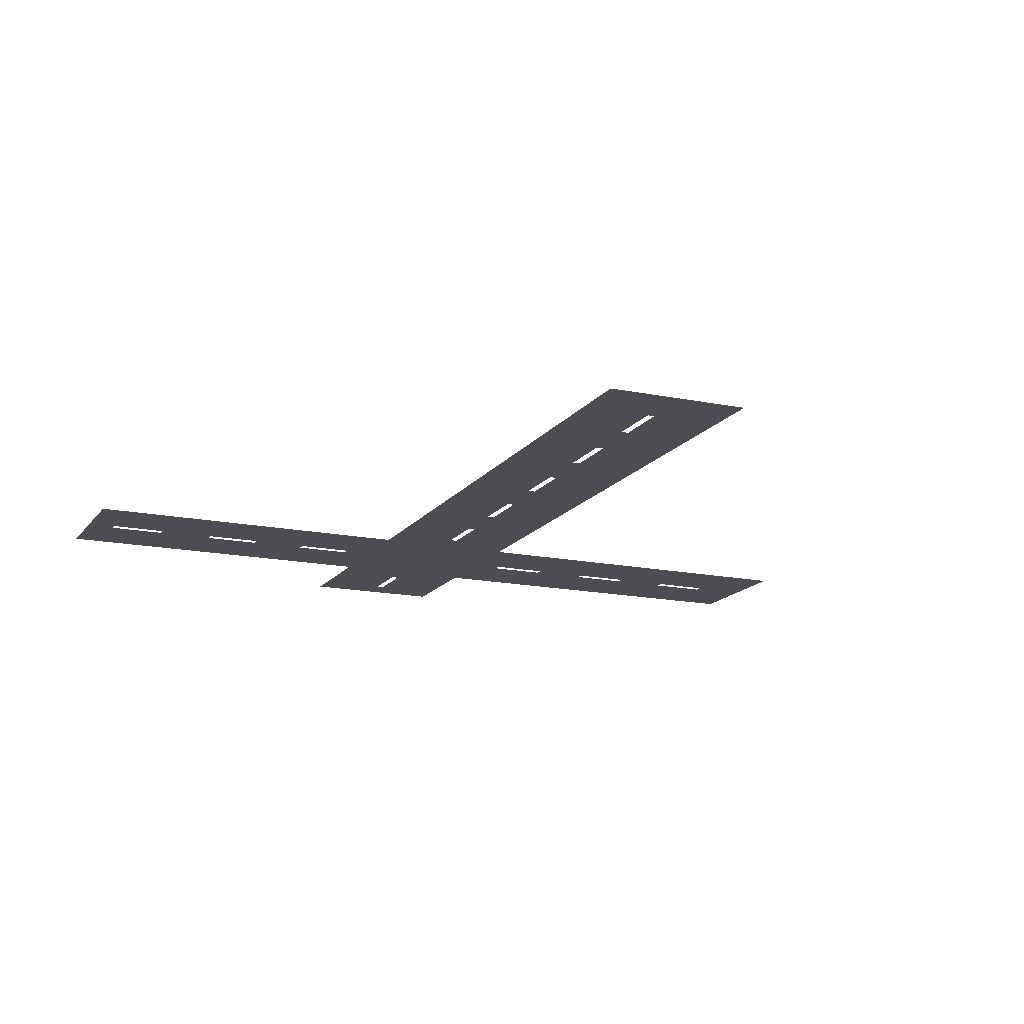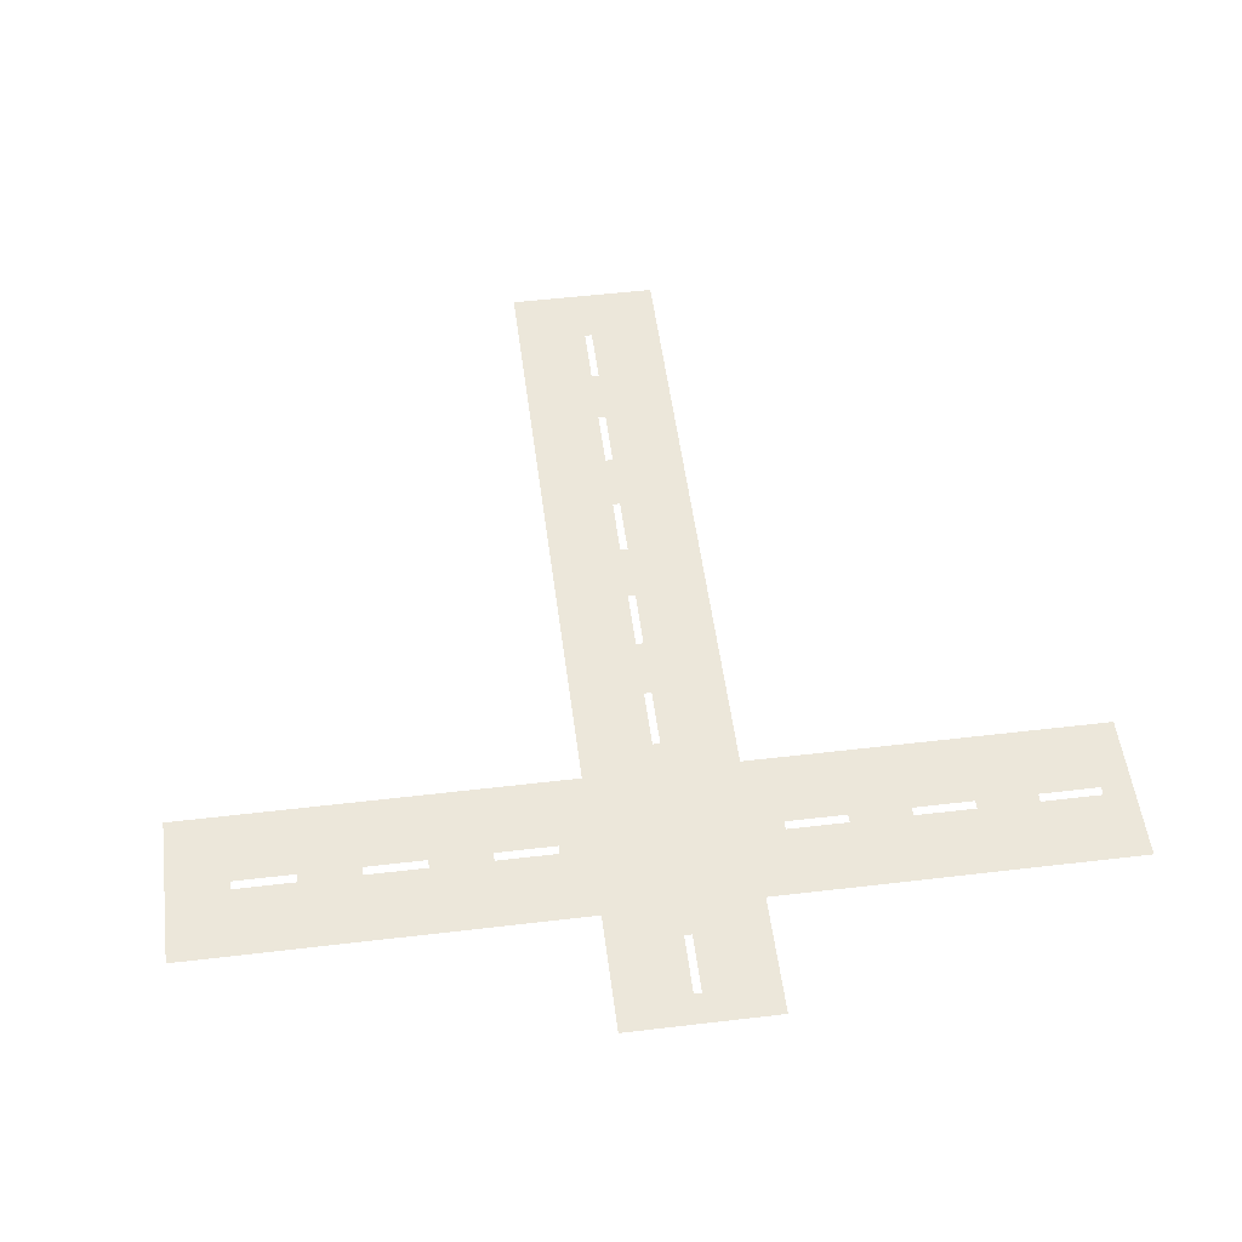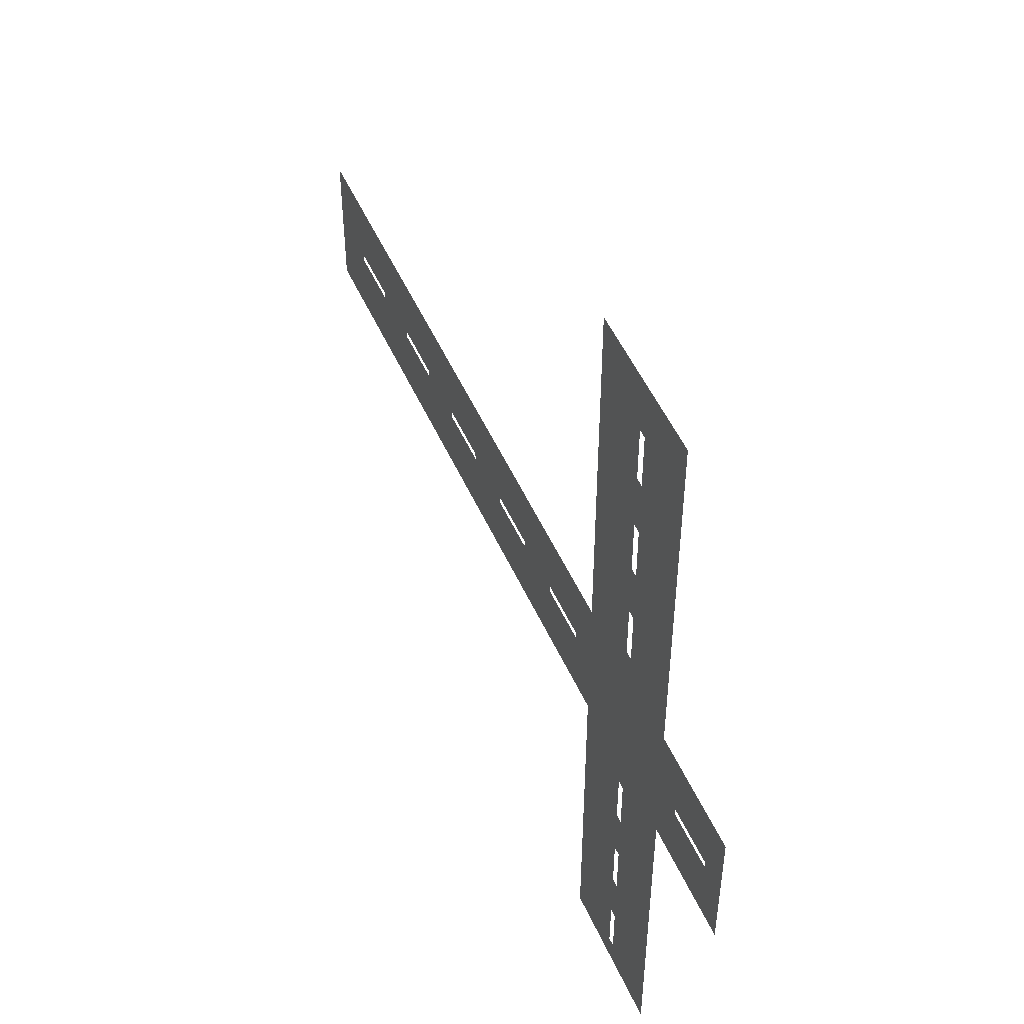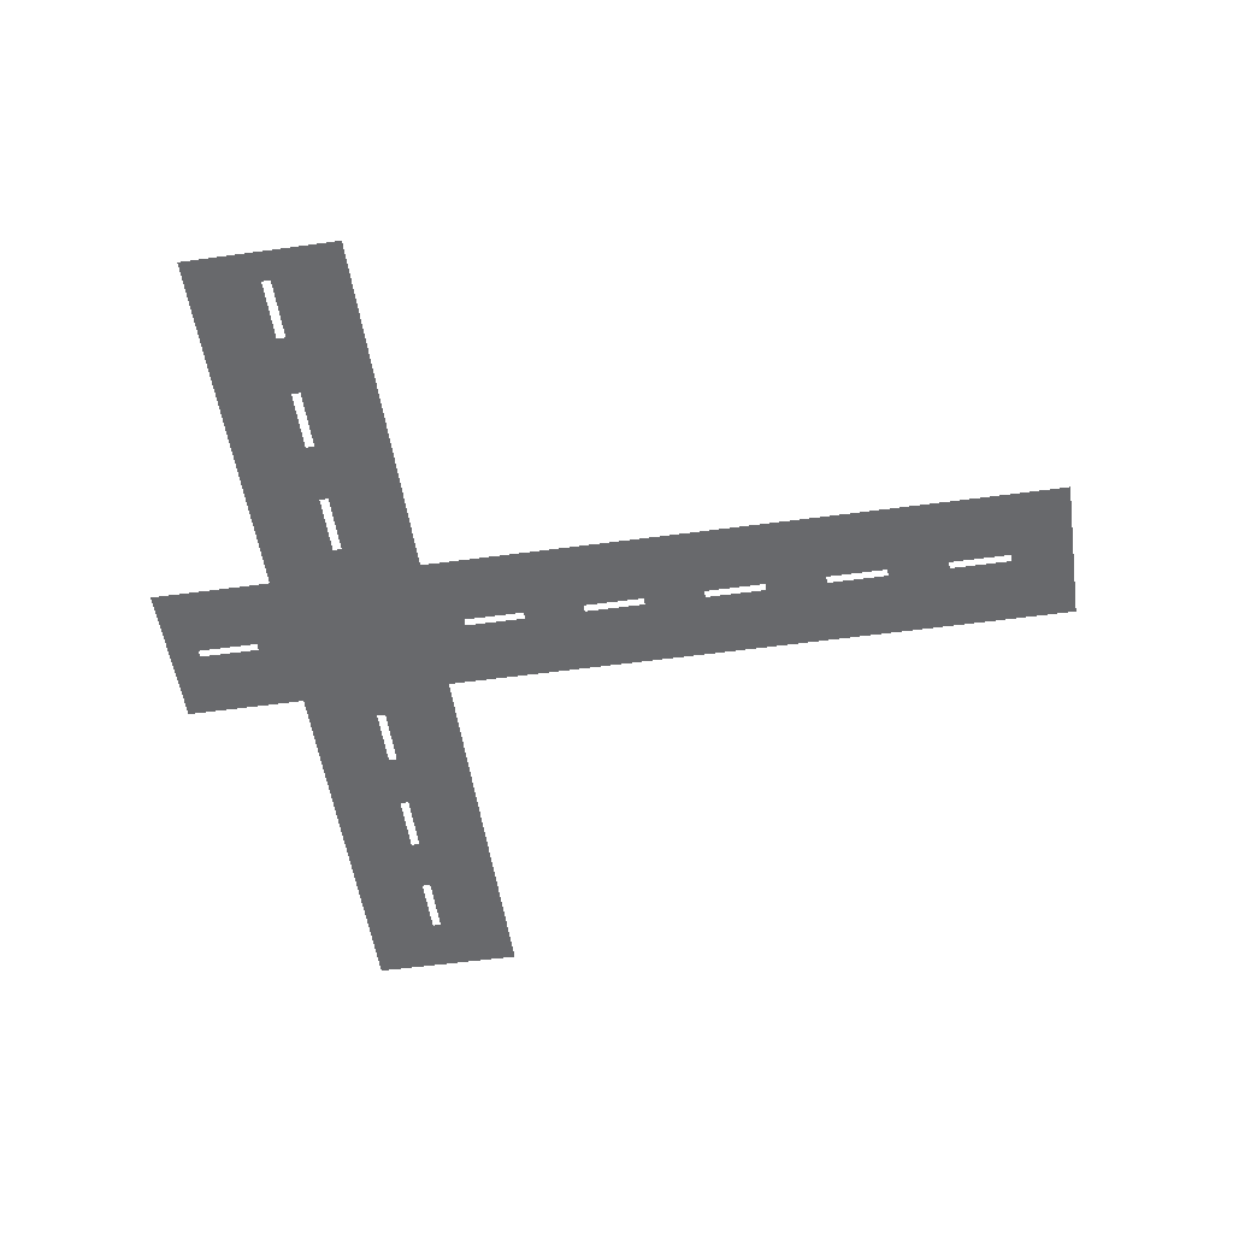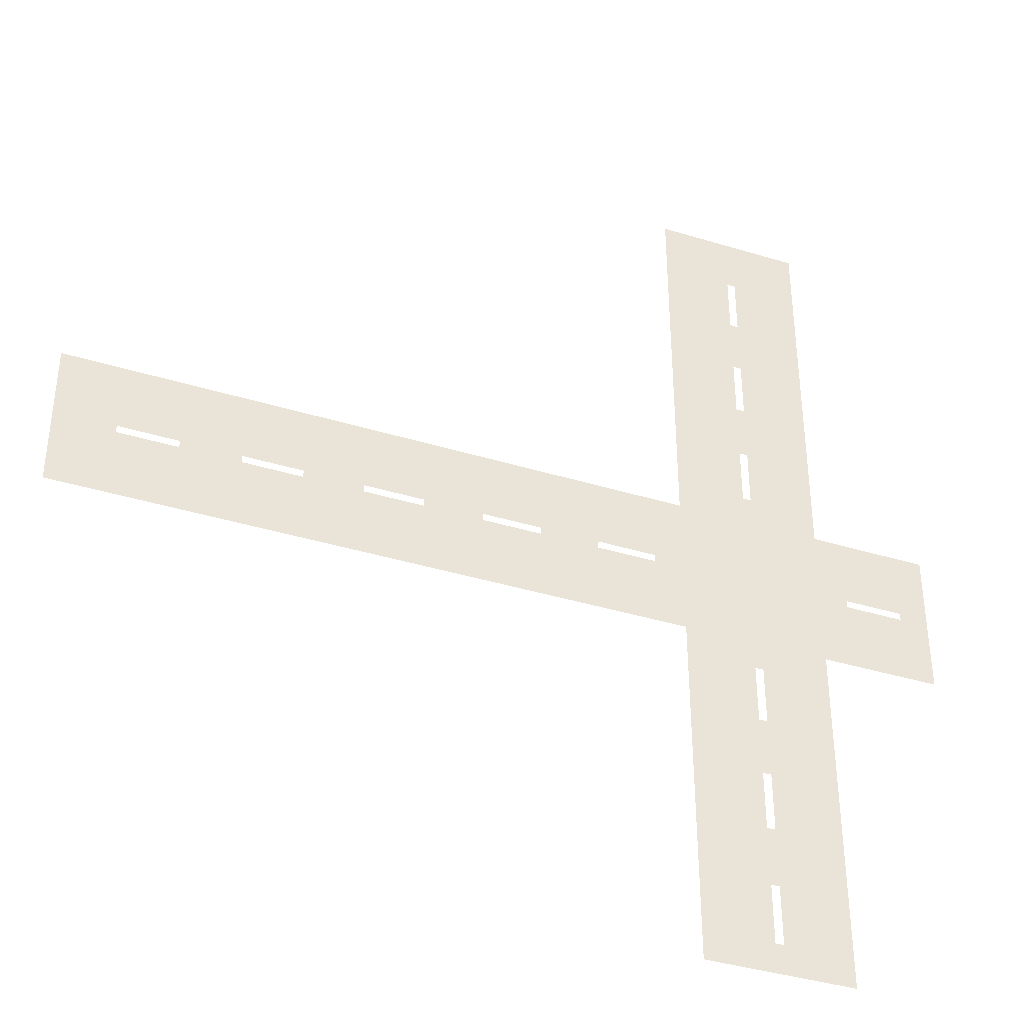
<metadata>
{"format":"obj","ext":"obj","renderer":"f3d","projection":"perspective","resolution":1024,"background":"white","views":[{"elev":-15.7,"azim":-113.5,"up":"+Y"},{"elev":52.3,"azim":82.7,"up":"+Y"},{"elev":51.2,"azim":66.3,"up":"+Z"},{"elev":-52.8,"azim":-171.6,"up":"+Y"},{"elev":-38.7,"azim":-21.1,"up":"+Z"}]}
</metadata>
<code>
o ground_street.obj
g default
v -46.88 0 6.25
v -46.88 0 2.125
v -46.88 0 -1.125
v -46.88 0 -1.906
v -46.88 0 -5.25
v -46.88 0 -9.375
v -43.75 0 6.25
v -43.75 0 2.125
v -43.75 0 -1.125
v -43.75 0 -1.906
v -43.75 0 -5.25
v -43.75 0 -9.375
v -40.62 0 6.25
v -40.62 0 2.125
v -40.62 0 -1.125
v -40.62 0 -1.906
v -40.62 0 -5.25
v -40.62 0 -9.375
v -37.5 0 6.25
v -37.5 0 2.125
v -37.5 0 -1.125
v -37.5 0 -1.906
v -37.5 0 -5.25
v -37.5 0 -9.375
v -34.38 0 6.25
v -34.38 0 2.125
v -34.38 0 -1.125
v -34.38 0 -1.906
v -34.38 0 -5.25
v -34.38 0 -9.375
v -31.25 0 6.25
v -31.25 0 2.125
v -31.25 0 -1.125
v -31.25 0 -1.906
v -31.25 0 -5.25
v -31.25 0 -9.375
v -28.12 0 6.25
v -28.12 0 2.125
v -28.12 0 -1.125
v -28.12 0 -1.906
v -28.12 0 -5.25
v -28.12 0 -9.375
v -25 0 6.25
v -25 0 2.125
v -25 0 -1.125
v -25 0 -1.906
v -25 0 -5.25
v -25 0 -9.375
v -21.88 0 6.25
v -21.88 0 2.125
v -21.88 0 -1.125
v -21.88 0 -1.906
v -21.88 0 -5.25
v -21.88 0 -9.375
v -18.75 0 6.25
v -18.75 0 2.125
v -18.75 0 -1.125
v -18.75 0 -1.906
v -18.75 0 -5.25
v -18.75 0 -9.375
v -15.62 0 6.25
v -15.62 0 2.125
v -15.62 0 -1.125
v -15.62 0 -1.906
v -15.62 0 -5.25
v -15.62 0 -9.375
v -12.5 0 6.25
v -12.5 0 2.125
v -12.5 0 -1.125
v -12.5 0 -1.906
v -12.5 0 -5.25
v -12.5 0 -9.375
v -9.375 0 6.25
v -9.375 0 2.125
v -9.375 0 -1.125
v -9.375 0 -1.906
v -9.375 0 -5.25
v -9.375 0 -9.375
v -6.25 0 6.25
v -6.25 0 2.125
v -6.25 0 -1.125
v -6.25 0 -1.906
v -6.25 0 -5.25
v -6.25 0 -9.375
v -3.125 0 6.25
v -3.125 0 2.125
v -3.125 0 -1.125
v -3.125 0 -1.906
v -3.125 0 -5.25
v -3.125 0 -9.375
v 0 0 6.25
v 0 0 2.125
v 0 0 -1.125
v 0 0 -1.906
v 0 0 -5.25
v 0 0 -9.375
v 3.125 0 6.25
v 3.125 0 2.125
v 3.125 0 -1.125
v 3.125 0 -1.906
v 3.125 0 -5.25
v 3.125 0 -9.375
v 6.25 0 6.25
v 6.25 0 2.125
v 6.25 0 -1.125
v 6.25 0 -1.906
v 6.25 0 -5.25
v 6.25 0 -9.375
v 9.375 0 6.25
v 9.375 0 2.125
v 9.375 0 -1.125
v 9.375 0 -1.906
v 9.375 0 -5.25
v 9.375 0 -9.375
v 12.5 0 6.25
v 12.5 0 2.125
v 12.5 0 -1.125
v 12.5 0 -1.906
v 12.5 0 -5.25
v 12.5 0 -9.375
v 15.62 0 6.25
v 15.62 0 2.125
v 15.62 0 -1.125
v 15.62 0 -1.906
v 15.62 0 -5.25
v 15.62 0 -9.375
v 18.75 0 46.88
v 18.75 0 43.75
v 18.75 0 40.62
v 18.75 0 37.5
v 18.75 0 34.38
v 18.75 0 31.25
v 18.75 0 28.12
v 18.75 0 25
v 18.75 0 21.88
v 18.75 0 18.75
v 18.75 0 15.62
v 18.75 0 12.5
v 18.75 0 9.375
v 18.75 0 6.25
v 18.75 0 2.125
v 18.75 0 -1.125
v 18.75 0 -1.906
v 18.75 0 -5.25
v 18.75 0 -9.375
v 18.75 0 -12.5
v 18.75 0 -15.62
v 18.75 0 -18.75
v 18.75 0 -21.88
v 18.75 0 -25
v 18.75 0 -28.12
v 18.75 0 -31.25
v 18.75 0 -34.38
v 18.75 0 -37.5
v 18.75 0 -40.62
v 18.75 0 -43.75
v 18.75 0 -46.88
v 22.88 0 46.88
v 22.88 0 43.75
v 22.88 0 40.62
v 22.88 0 37.5
v 22.88 0 34.38
v 22.88 0 31.25
v 22.88 0 28.12
v 22.88 0 25
v 22.88 0 21.88
v 22.88 0 18.75
v 22.88 0 15.62
v 22.88 0 12.5
v 22.88 0 9.375
v 22.88 0 6.25
v 22.88 0 2.125
v 22.88 0 -1.125
v 22.88 0 -1.906
v 22.88 0 -5.25
v 22.88 0 -9.375
v 22.88 0 -12.5
v 22.88 0 -15.62
v 22.88 0 -18.75
v 22.88 0 -21.88
v 22.88 0 -25
v 22.88 0 -28.12
v 22.88 0 -31.25
v 22.88 0 -34.38
v 22.88 0 -37.5
v 22.88 0 -40.62
v 22.88 0 -43.75
v 22.88 0 -46.88
v 26.21 0 46.88
v 26.21 0 43.75
v 26.21 0 40.62
v 26.21 0 37.5
v 26.21 0 34.38
v 26.21 0 31.25
v 26.21 0 28.12
v 26.21 0 25
v 26.21 0 21.88
v 26.21 0 18.75
v 26.21 0 15.62
v 26.21 0 12.5
v 26.21 0 9.375
v 26.21 0 6.25
v 26.21 0 2.125
v 26.21 0 -1.125
v 26.21 0 -1.906
v 26.21 0 -5.25
v 26.21 0 -9.375
v 26.21 0 -12.5
v 26.21 0 -15.62
v 26.21 0 -18.75
v 26.21 0 -21.88
v 26.21 0 -25
v 26.21 0 -28.12
v 26.21 0 -31.25
v 26.21 0 -34.38
v 26.21 0 -37.5
v 26.21 0 -40.62
v 26.21 0 -43.75
v 26.21 0 -46.88
v 27.11 0 46.88
v 27.11 0 43.75
v 27.11 0 40.62
v 27.11 0 37.5
v 27.11 0 34.38
v 27.11 0 31.25
v 27.11 0 28.12
v 27.11 0 25
v 27.11 0 21.88
v 27.11 0 18.75
v 27.11 0 15.62
v 27.11 0 12.5
v 27.11 0 9.375
v 27.11 0 6.25
v 27.11 0 2.125
v 27.11 0 -1.125
v 27.11 0 -1.906
v 27.11 0 -5.25
v 27.11 0 -9.375
v 27.11 0 -12.5
v 27.11 0 -15.62
v 27.11 0 -18.75
v 27.11 0 -21.88
v 27.11 0 -25
v 27.11 0 -28.12
v 27.11 0 -31.25
v 27.11 0 -34.38
v 27.11 0 -37.5
v 27.11 0 -40.62
v 27.11 0 -43.75
v 27.11 0 -46.88
v 30.25 0 46.88
v 30.25 0 43.75
v 30.25 0 40.62
v 30.25 0 37.5
v 30.25 0 34.38
v 30.25 0 31.25
v 30.25 0 28.12
v 30.25 0 25
v 30.25 0 21.88
v 30.25 0 18.75
v 30.25 0 15.62
v 30.25 0 12.5
v 30.25 0 9.375
v 30.25 0 6.25
v 30.25 0 2.125
v 30.25 0 -1.125
v 30.25 0 -1.906
v 30.25 0 -5.25
v 30.25 0 -9.375
v 30.25 0 -12.5
v 30.25 0 -15.62
v 30.25 0 -18.75
v 30.25 0 -21.88
v 30.25 0 -25
v 30.25 0 -28.12
v 30.25 0 -31.25
v 30.25 0 -34.38
v 30.25 0 -37.5
v 30.25 0 -40.62
v 30.25 0 -43.75
v 30.25 0 -46.88
v 34.38 0 46.88
v 34.38 0 43.75
v 34.38 0 40.62
v 34.38 0 37.5
v 34.38 0 34.38
v 34.38 0 31.25
v 34.38 0 28.12
v 34.38 0 25
v 34.38 0 21.88
v 34.38 0 18.75
v 34.38 0 15.62
v 34.38 0 12.5
v 34.38 0 9.375
v 34.38 0 6.25
v 34.38 0 2.125
v 34.38 0 -1.125
v 34.38 0 -1.906
v 34.38 0 -5.25
v 34.38 0 -9.375
v 34.38 0 -12.5
v 34.38 0 -15.62
v 34.38 0 -18.75
v 34.38 0 -21.88
v 34.38 0 -25
v 34.38 0 -28.12
v 34.38 0 -31.25
v 34.38 0 -34.38
v 34.38 0 -37.5
v 34.38 0 -40.62
v 34.38 0 -43.75
v 34.38 0 -46.88
v 37.5 0 6.25
v 37.5 0 2.125
v 37.5 0 -1.125
v 37.5 0 -1.906
v 37.5 0 -5.25
v 37.5 0 -9.375
v 40.62 0 6.25
v 40.62 0 2.125
v 40.62 0 -1.125
v 40.62 0 -1.906
v 40.62 0 -5.25
v 40.62 0 -9.375
v 43.75 0 6.25
v 43.75 0 2.125
v 43.75 0 -1.125
v 43.75 0 -1.906
v 43.75 0 -5.25
v 43.75 0 -9.375
v 46.88 0 6.25
v 46.88 0 2.125
v 46.88 0 -1.125
v 46.88 0 -1.906
v 46.88 0 -5.25
v 46.88 0 -9.375
f 8 2 1 7
f 9 3 2 8
f 20 14 13 19
f 14 8 7 13
f 15 9 8 14
f 21 15 14 20
f 32 26 25 31
f 26 20 19 25
f 27 21 20 26
f 33 27 26 32
f 44 38 37 43
f 38 32 31 37
f 39 33 32 38
f 45 39 38 44
f 56 50 49 55
f 50 44 43 49
f 51 45 44 50
f 57 51 50 56
f 68 62 61 67
f 62 56 55 61
f 63 57 56 62
f 69 63 62 68
f 80 74 73 79
f 74 68 67 73
f 75 69 68 74
f 81 75 74 80
f 92 86 85 91
f 86 80 79 85
f 87 81 80 86
f 93 87 86 92
f 88 82 81 87
f 89 83 82 88
f 95 89 88 94
f 82 76 75 81
f 77 71 70 76
f 83 77 76 82
f 84 78 77 83
f 78 72 71 77
f 96 90 89 95
f 90 84 83 89
f 64 58 57 63
f 65 59 58 64
f 71 65 64 70
f 58 52 51 57
f 53 47 46 52
f 59 53 52 58
f 60 54 53 59
f 54 48 47 53
f 72 66 65 71
f 66 60 59 65
f 40 34 33 39
f 41 35 34 40
f 47 41 40 46
f 34 28 27 33
f 29 23 22 28
f 35 29 28 34
f 36 30 29 35
f 30 24 23 29
f 48 42 41 47
f 42 36 35 41
f 16 10 9 15
f 17 11 10 16
f 23 17 16 22
f 10 4 3 9
f 11 5 4 10
f 12 6 5 11
f 24 18 17 23
f 18 12 11 17
f 100 101 95 94
f 106 107 101 100
f 105 106 100 99
f 101 102 96 95
f 107 108 102 101
f 113 114 108 107
f 119 120 114 113
f 111 112 106 105
f 112 113 107 106
f 118 119 113 112
f 179 180 149 148
f 180 181 150 149
f 211 212 181 180
f 210 211 180 179
f 177 178 147 146
f 178 179 148 147
f 209 210 179 178
f 208 209 178 177
f 124 125 119 118
f 143 144 125 124
f 142 143 124 123
f 125 126 120 119
f 144 145 126 125
f 175 176 145 144
f 176 177 146 145
f 207 208 177 176
f 206 207 176 175
f 173 174 143 142
f 174 175 144 143
f 205 206 175 174
f 204 205 174 173
f 187 188 157 156
f 218 219 188 187
f 185 186 155 154
f 186 187 156 155
f 217 218 187 186
f 216 217 186 185
f 183 184 153 152
f 184 185 154 153
f 215 216 185 184
f 214 215 184 183
f 181 182 151 150
f 182 183 152 151
f 213 214 183 182
f 212 213 182 181
f 275 276 245 244
f 274 275 244 243
f 245 246 215 214
f 246 247 216 215
f 277 278 247 246
f 276 277 246 245
f 307 308 277 276
f 308 309 278 277
f 305 306 275 274
f 306 307 276 275
f 279 280 249 248
f 278 279 248 247
f 249 250 219 218
f 280 281 250 249
f 311 312 281 280
f 309 310 279 278
f 310 311 280 279
f 235 236 205 204
f 236 237 206 205
f 267 268 237 236
f 266 267 236 235
f 237 238 207 206
f 238 239 208 207
f 269 270 239 238
f 268 269 238 237
f 299 300 269 268
f 300 301 270 269
f 317 318 300 299
f 297 298 267 266
f 298 299 268 267
f 316 317 299 298
f 315 316 298 297
f 271 272 241 240
f 270 271 240 239
f 241 242 211 210
f 242 243 212 211
f 273 274 243 242
f 272 273 242 241
f 303 304 273 272
f 304 305 274 273
f 301 302 271 270
f 302 303 272 271
f 322 323 317 316
f 328 329 323 322
f 323 324 318 317
f 329 330 324 323
f 335 336 330 329
f 333 334 328 327
f 334 335 329 328
f 163 164 133 132
f 164 165 134 133
f 195 196 165 164
f 194 195 164 163
f 161 162 131 130
f 162 163 132 131
f 193 194 163 162
f 192 193 162 161
f 159 160 129 128
f 160 161 130 129
f 191 192 161 160
f 190 191 160 159
f 158 159 128 127
f 189 190 159 158
f 97 98 92 91
f 98 99 93 92
f 104 105 99 98
f 103 104 98 97
f 109 110 104 103
f 110 111 105 104
f 116 117 111 110
f 115 116 110 109
f 121 122 116 115
f 122 123 117 116
f 141 142 123 122
f 140 141 122 121
f 171 172 141 140
f 172 173 142 141
f 203 204 173 172
f 202 203 172 171
f 169 170 139 138
f 170 171 140 139
f 201 202 171 170
f 200 201 170 169
f 167 168 137 136
f 168 169 138 137
f 199 200 169 168
f 198 199 168 167
f 165 166 135 134
f 166 167 136 135
f 197 198 167 166
f 196 197 166 165
f 228 229 198 197
f 259 260 229 228
f 258 259 228 227
f 229 230 199 198
f 261 262 231 230
f 260 261 230 229
f 291 292 261 260
f 292 293 262 261
f 289 290 259 258
f 290 291 260 259
f 232 233 202 201
f 263 264 233 232
f 262 263 232 231
f 233 234 203 202
f 234 235 204 203
f 265 266 235 234
f 264 265 234 233
f 295 296 265 264
f 296 297 266 265
f 314 315 297 296
f 313 314 296 295
f 293 294 263 262
f 294 295 264 263
f 319 320 314 313
f 320 321 315 314
f 326 327 321 320
f 325 326 320 319
f 331 332 326 325
f 332 333 327 326
f 220 221 190 189
f 251 252 221 220
f 221 222 191 190
f 253 254 223 222
f 252 253 222 221
f 283 284 253 252
f 284 285 254 253
f 282 283 252 251
f 224 225 194 193
f 255 256 225 224
f 254 255 224 223
f 225 226 195 194
f 257 258 227 226
f 256 257 226 225
f 287 288 257 256
f 288 289 258 257
f 285 286 255 254
f 286 287 256 255

</code>
